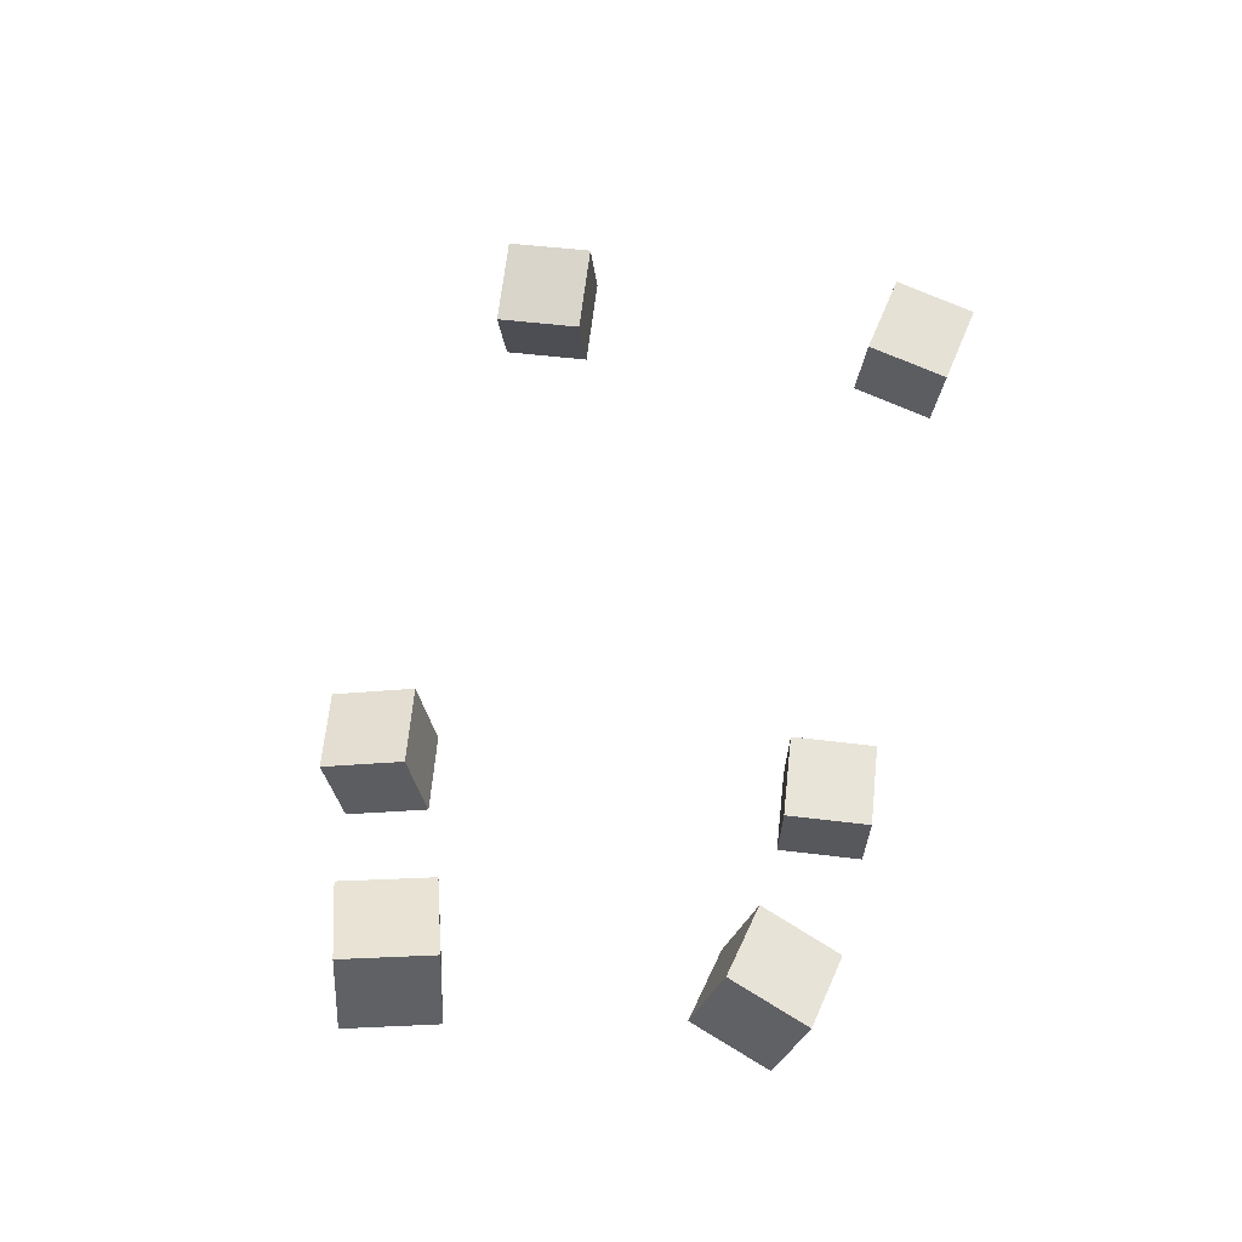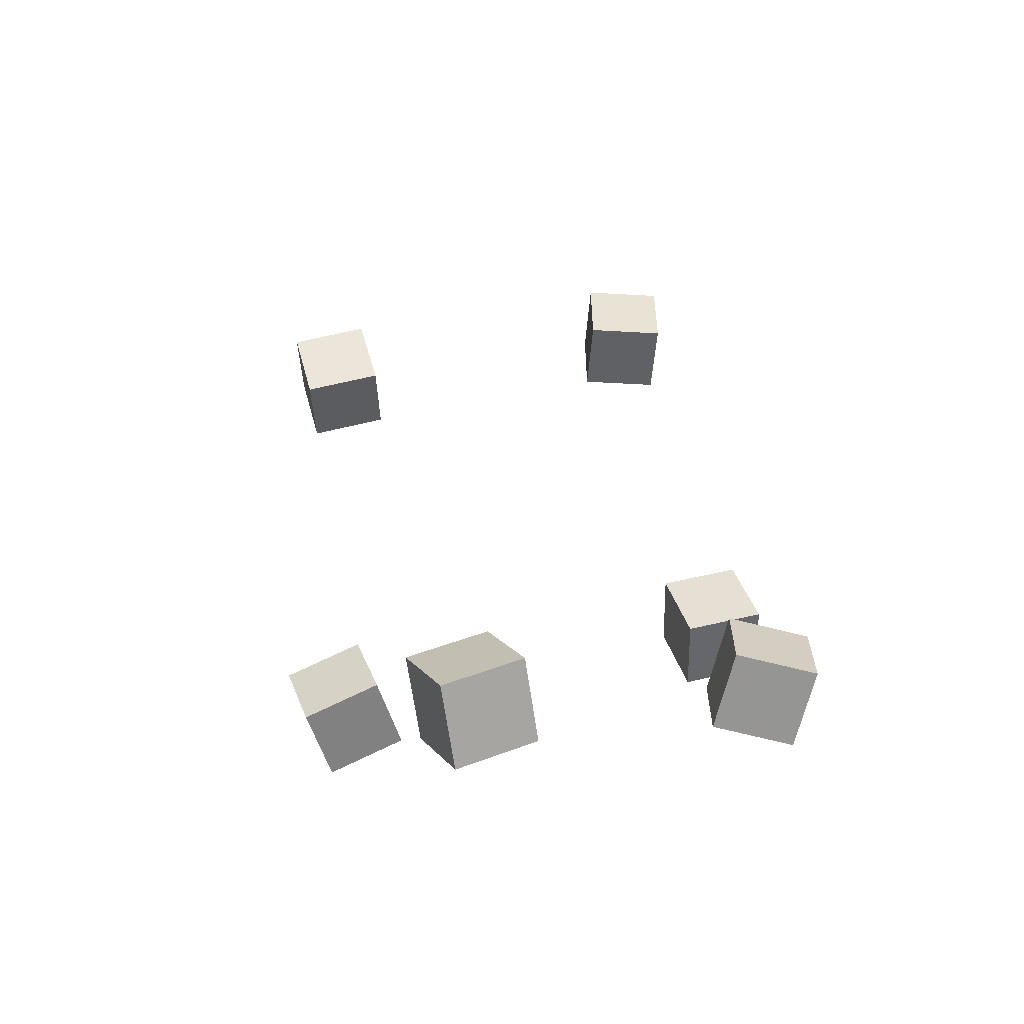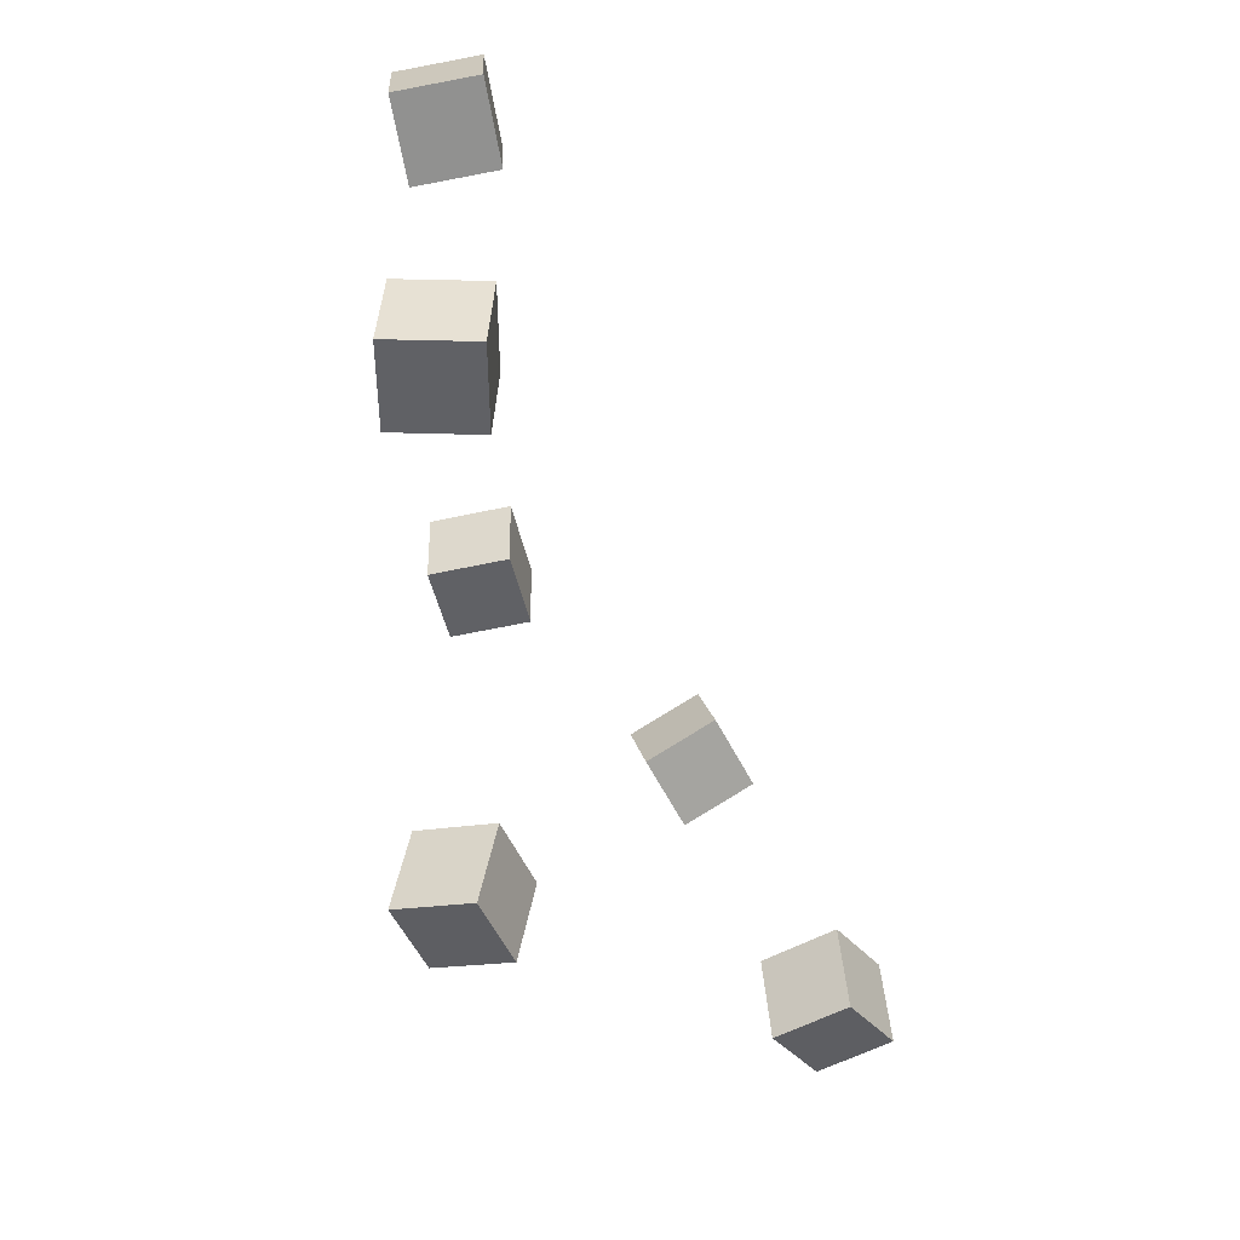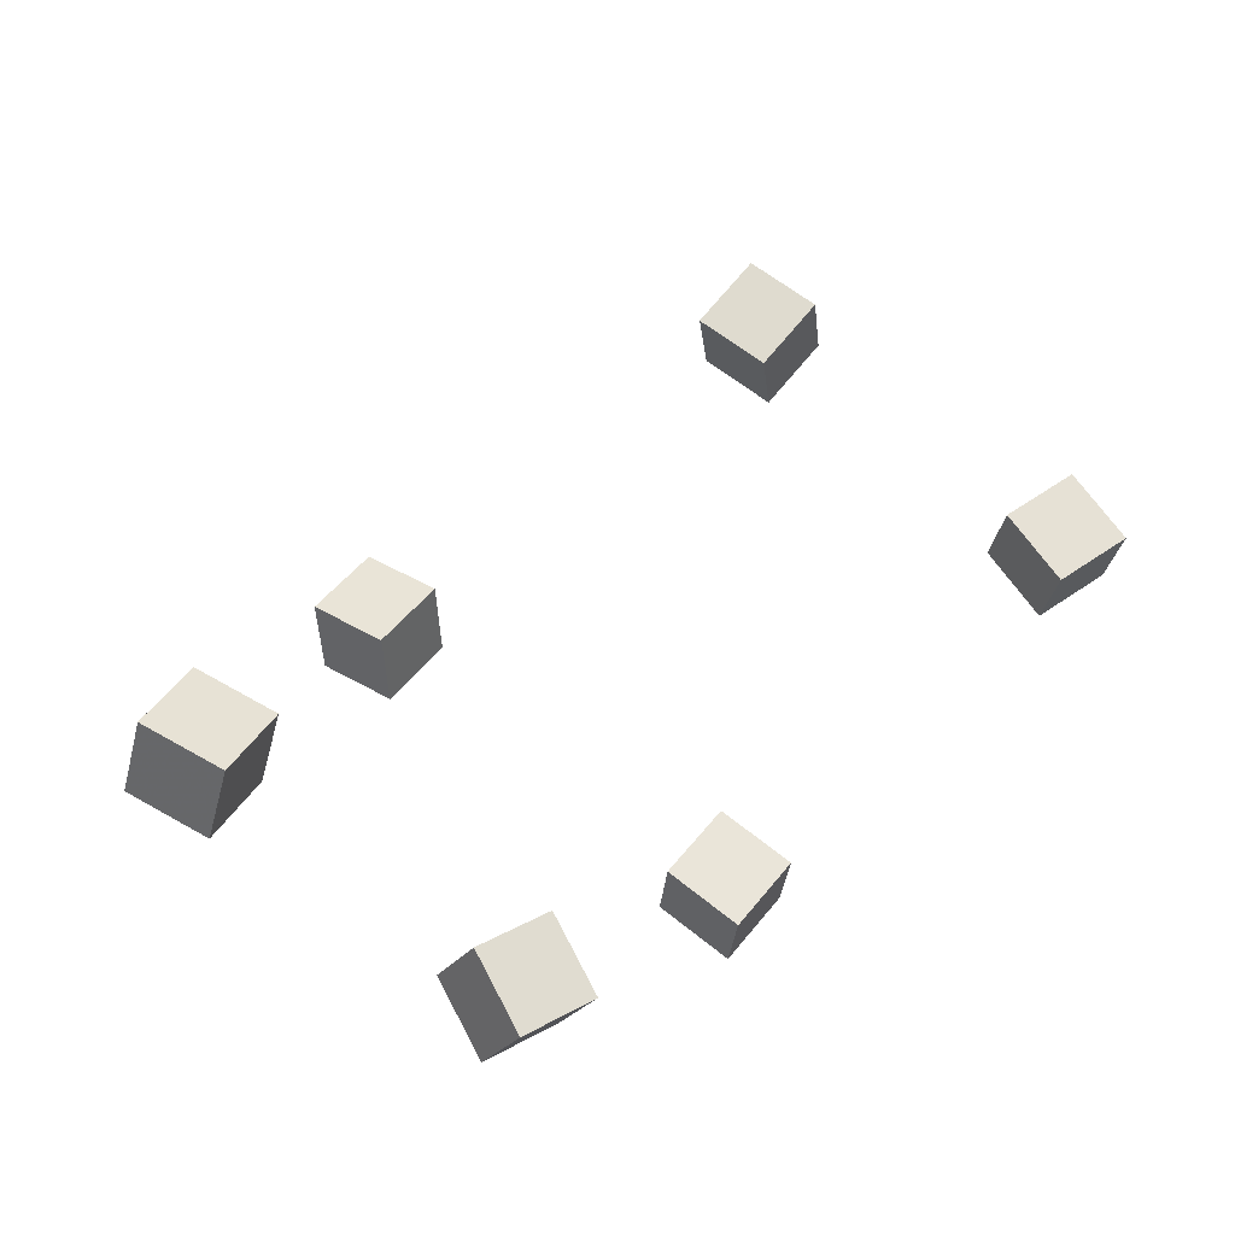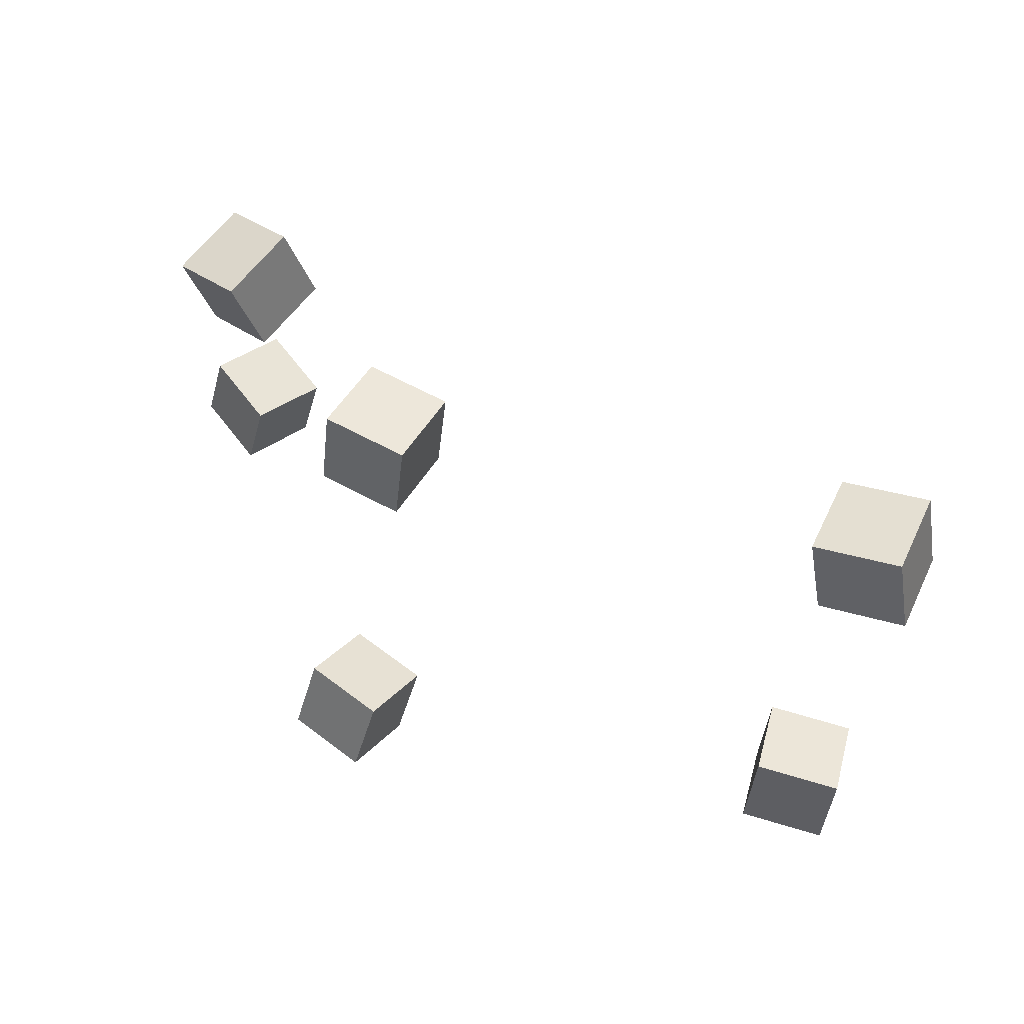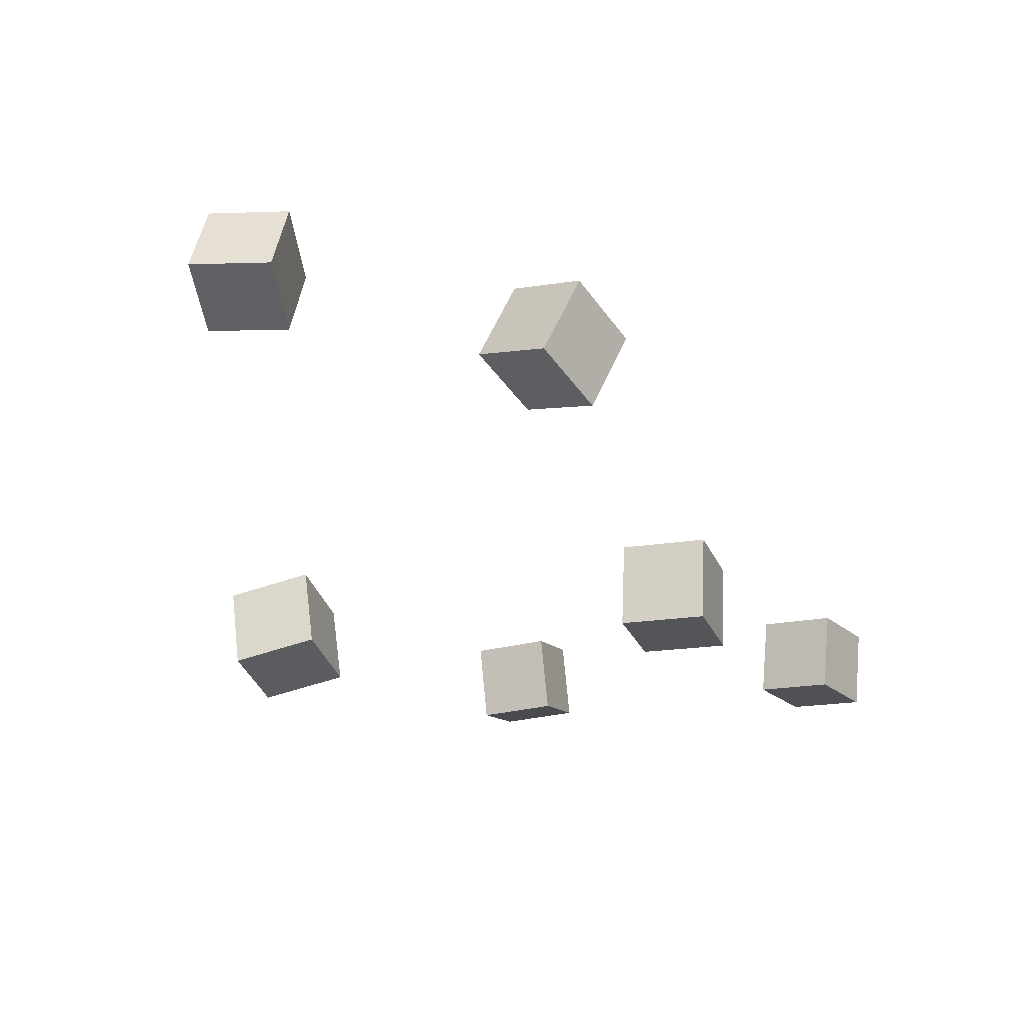
<metadata>
{"format":"obj","ext":"obj","renderer":"f3d","projection":"perspective","resolution":1024,"background":"white","views":[{"elev":67.4,"azim":-76.5,"up":"+Y"},{"elev":44.6,"azim":-99.2,"up":"+Y"},{"elev":-56.1,"azim":96.8,"up":"+Z"},{"elev":64.2,"azim":-44.2,"up":"+Y"},{"elev":47.0,"azim":22.0,"up":"+Z"},{"elev":-19.1,"azim":-63.3,"up":"+Y"}]}
</metadata>
<code>
v -0.3569 0.08049 -0.1048
v -0.3397 0.07698 -0.04794
v -0.3305 0.1333 -0.1096
v -0.3133 0.1297 -0.05268
v -0.3067 0.05391 -0.1216
v -0.2895 0.0504 -0.06477
v -0.2804 0.1067 -0.1264
v -0.2631 0.1032 -0.06951
f 1.0 7.0 5.0
f 1.0 3.0 7.0
f 1.0 4.0 3.0
f 1.0 2.0 4.0
f 3.0 8.0 7.0
f 3.0 4.0 8.0
f 5.0 7.0 8.0
f 5.0 8.0 6.0
f 1.0 5.0 6.0
f 1.0 6.0 2.0
f 2.0 6.0 8.0
f 2.0 8.0 4.0
v -0.3031 -0.01043 0.1414
v -0.2497 -0.03254 0.1512
v -0.2846 0.04205 0.1586
v -0.2311 0.01994 0.1684
v -0.2878 0.002286 0.0861
v -0.2344 -0.01983 0.09583
v -0.2692 0.05476 0.1033
v -0.2158 0.03265 0.113
f 9.0 15.0 13.0
f 9.0 11.0 15.0
f 9.0 12.0 11.0
f 9.0 10.0 12.0
f 11.0 16.0 15.0
f 11.0 12.0 16.0
f 13.0 15.0 16.0
f 13.0 16.0 14.0
f 9.0 13.0 14.0
f 9.0 14.0 10.0
f 10.0 14.0 16.0
f 10.0 16.0 12.0
v -0.1672 -0.1482 -0.1806
v -0.1542 -0.1355 -0.1237
v -0.1552 -0.09201 -0.1959
v -0.1423 -0.07925 -0.139
v -0.11 -0.1631 -0.1903
v -0.097 -0.1503 -0.1334
v -0.09799 -0.1068 -0.2056
v -0.08503 -0.09408 -0.1487
f 17.0 23.0 21.0
f 17.0 19.0 23.0
f 17.0 20.0 19.0
f 17.0 18.0 20.0
f 19.0 24.0 23.0
f 19.0 20.0 24.0
f 21.0 23.0 24.0
f 21.0 24.0 22.0
f 17.0 21.0 22.0
f 17.0 22.0 18.0
f 18.0 22.0 24.0
f 18.0 24.0 20.0
v 0.2236 -0.1149 0.09664
v 0.2142 -0.1189 0.1551
v 0.2266 -0.05614 0.1011
v 0.2172 -0.06013 0.1596
v 0.2824 -0.1186 0.1059
v 0.273 -0.1226 0.1643
v 0.2855 -0.05989 0.1103
v 0.2761 -0.06388 0.1688
f 25.0 31.0 29.0
f 25.0 27.0 31.0
f 25.0 28.0 27.0
f 25.0 26.0 28.0
f 27.0 32.0 31.0
f 27.0 28.0 32.0
f 29.0 31.0 32.0
f 29.0 32.0 30.0
f 25.0 29.0 30.0
f 25.0 30.0 26.0
f 26.0 30.0 32.0
f 26.0 32.0 28.0
v 0.2533 -0.1101 -0.1637
v 0.1945 -0.1168 -0.1577
v 0.2462 -0.05119 -0.1665
v 0.1875 -0.0579 -0.1605
v 0.2589 -0.1066 -0.1048
v 0.2001 -0.1133 -0.0988
v 0.2519 -0.04769 -0.1077
v 0.1931 -0.0544 -0.1016
f 33.0 39.0 37.0
f 33.0 35.0 39.0
f 33.0 36.0 35.0
f 33.0 34.0 36.0
f 35.0 40.0 39.0
f 35.0 36.0 40.0
f 37.0 39.0 40.0
f 37.0 40.0 38.0
f 33.0 37.0 38.0
f 33.0 38.0 34.0
f 34.0 38.0 40.0
f 34.0 40.0 36.0
v -0.1234 -0.1455 0.1152
v -0.1162 -0.1461 0.1733
v -0.1172 -0.08743 0.115
v -0.11 -0.08801 0.1731
v -0.06582 -0.1518 0.108
v -0.05865 -0.1523 0.1662
v -0.05956 -0.09366 0.1078
v -0.05239 -0.09424 0.166
f 41.0 47.0 45.0
f 41.0 43.0 47.0
f 41.0 44.0 43.0
f 41.0 42.0 44.0
f 43.0 48.0 47.0
f 43.0 44.0 48.0
f 45.0 47.0 48.0
f 45.0 48.0 46.0
f 41.0 45.0 46.0
f 41.0 46.0 42.0
f 42.0 46.0 48.0
f 42.0 48.0 44.0

</code>
